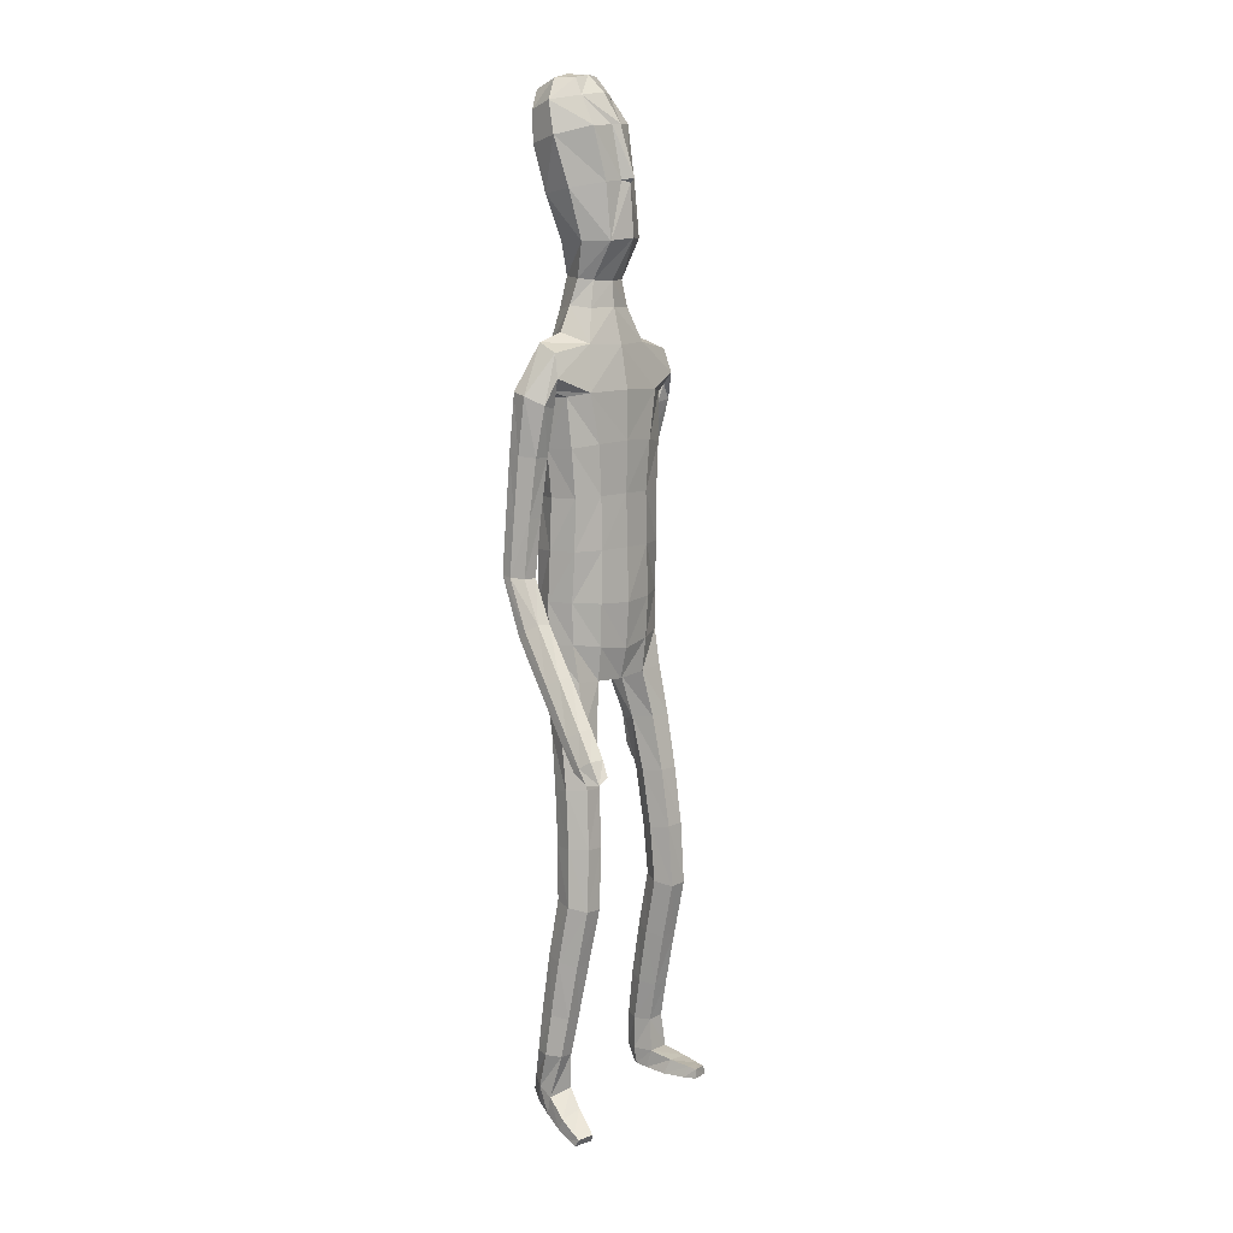
<metadata>
{"format":"obj","ext":"obj","renderer":"f3d","projection":"perspective","resolution":1024,"background":"white","views":[{"elev":9.2,"azim":-50.0,"up":"+Y"}]}
</metadata>
<code>
o Group1
v -0.05989 3.135 -0.2052
v 0.2323 0.01412 -0.04988
v 0.1988 0.01629 -0.008321
v 0.1934 0.07272 -0.01533
v 0.2208 0.07009 -0.06156
v 0.275 0.01078 -0.03915
v 0.2483 0.01115 -0.009222
v 0.2699 0.07029 -0.05017
v 0.23 0.04125 0.2287
v 0.2259 0.04609 0.1998
v 0.2158 0.007793 0.187
v 0.2292 0.008839 0.2294
v 0.2793 0.03926 0.2227
v 0.2827 0.04227 0.1965
v 0.2902 0.008106 0.2197
v 0.4195 1.061 -0.1653
v 0.4026 1.041 -0.1306
v 0.3631 1.059 -0.168
v 0.4041 1.073 -0.1809
v 0.4205 1.118 -0.1632
v 0.4086 1.116 -0.1197
v 0.4144 1.119 -0.1922
v 0.2714 0.00659 0.1586
v 0.2818 0.07303 0.05199
v 0.2967 0.0103 0.06845
v 0.29 0.009647 0.004502
v 0.2881 0.07585 -0.002224
v 0.2871 0.05355 0.1362
v 0.2988 0.008502 0.1402
v 0.2826 0.1935 0.001078
v 0.2598 0.191 0.05109
v 0.2059 0.1844 0.04543
v 0.2017 0.0757 0.05499
v 0.2157 0.05641 0.1305
v 0.1862 0.1851 -0.00716
v 0.2013 0.01096 0.03334
v 0.2029 0.005634 0.1094
v 0.3743 1.056 -0.1099
v 0.3472 1.062 -0.1409
v 0.3667 1.113 -0.1047
v 0.3337 1.118 -0.1372
v 0.01413 3.315 -0.1753
v 0.04496 3.256 -0.1848
v 0.03402 3.348 -0.1093
v 0.09659 3.286 -0.1106
v 0.1114 1.429 0.08535
v 0.1399 1.272 0.1082
v 0.2116 1.275 0.1125
v 0.205 1.437 0.08282
v 0.2088 1.557 0.05899
v 0.1153 1.542 0.09623
v 0.1019 1.404 0.002309
v 0.1186 1.266 0.03645
v 0.1131 1.416 -0.06812
v 0.1127 1.538 -0.112
v 0.2058 1.536 -0.09005
v 0.2056 1.412 -0.05946
v 0.1483 1.249 -0.0215
v 0.3522 1.11 -0.1815
v 0.2685 0.005579 0.02477
v 0.2931 0.008025 0.1851
v 0.1212 2.496 -0.1142
v 0.08169 2.615 -0.1031
v 0.02759 3.347 -0.03913
v 0.06002 3.294 -0.01348
v 0.1614 2.359 0.09653
v 0.2297 2.347 0.05524
v 0.2852 2.368 0.03302
v 0.2839 2.407 0.06549
v 0.1264 2.196 0.1018
v 0.2174 2.184 0.06465
v 0.1306 2.512 0.06668
v 0.2702 2.486 0.04474
v 0.3194 2.317 0.02535
v 0.3572 2.355 -0.02285
v 0.253 2.518 -0.03493
v 0.1652 2.547 -0.02536
v 0.3442 2.372 -0.07589
v 0.3558 2.171 -0.07721
v 0.3479 2.185 -0.1206
v 0.2639 2.354 -0.09892
v 0.2419 2.426 -0.1019
v 0.2725 2.18 -0.1327
v 0.3529 1.993 -0.1618
v 0.2822 1.989 -0.1667
v 0.2454 2.168 -0.08179
v 0.2292 2.334 -0.04497
v 0.2589 1.978 -0.1204
v 0.2872 1.797 -0.2026
v 0.266 1.788 -0.159
v 0.2847 1.97 -0.07766
v 0.2721 2.158 -0.03068
v 0.2933 1.78 -0.121
v 0.2808 1.591 -0.1611
v 0.3099 1.595 -0.1238
v 0.3409 1.782 -0.1255
v 0.3343 1.972 -0.07998
v 0.3566 1.599 -0.1309
v 0.3322 1.402 -0.1142
v 0.3779 1.406 -0.1245
v 0.3756 1.6 -0.1744
v 0.3611 1.792 -0.1681
v 0.395 1.405 -0.1688
v 0.3987 1.222 -0.1197
v 0.4126 1.222 -0.1646
v 0.3892 1.406 -0.2036
v 0.3703 1.6 -0.2104
v 0.4067 1.222 -0.1976
v 0.3348 1.213 -0.1857
v 0.3175 1.396 -0.1948
v 0.3218 1.214 -0.1401
v 0.301 1.397 -0.1494
v 0.354 1.219 -0.1067
v 0.2998 1.591 -0.2064
v 0.3565 1.802 -0.2031
v 0.3581 1.982 -0.1237
v 0.3277 2.158 -0.02926
v 0.2697 2.306 0.01855
v 0.2802 2.366 -0.03895
v 0.2355 2.34 -0.03263
v 0.2066 2.384 -0.1114
v 0.2301 2.183 -0.02723
v 0.1908 2.189 -0.1133
v 0.2224 2.026 -0.01758
v 0.1841 2.024 -0.09739
v 0.2045 2.025 0.0681
v 0.206 1.855 0.0665
v 0.2312 1.856 -0.01696
v 0.1126 2.029 0.09828
v 0.1121 1.855 0.1021
v 0.1187 1.683 0.1028
v 0.2105 1.691 0.05783
v 0.2334 1.691 -0.0245
v 0.2384 1.552 -0.01805
v 0.1997 1.685 -0.09474
v 0.2442 1.423 0.01254
v 0.2482 1.265 0.0488
v 0.2185 1.251 -0.01657
v 0.2545 1.086 0.07922
v 0.2331 1.076 0.01403
v 0.2202 1.093 0.1385
v 0.2295 0.9003 0.1585
v 0.2622 0.8978 0.1002
v 0.1548 1.09 0.1349
v 0.166 0.8975 0.1566
v 0.1315 1.082 0.07214
v 0.1428 0.8917 0.09554
v 0.1662 1.075 0.01577
v 0.1771 0.8891 0.03807
v 0.2414 0.8923 0.0359
v 0.2484 0.7187 0.04725
v 0.1862 0.7157 0.04914
v 0.2703 0.7056 0.108
v 0.275 0.516 0.06409
v 0.2534 0.5281 0.005483
v 0.2395 0.6911 0.1643
v 0.2459 0.5029 0.1197
v 0.1772 0.6887 0.1631
v 0.1859 0.5012 0.1181
v 0.154 0.701 0.1052
v 0.1638 0.5129 0.06151
v 0.1938 0.5266 0.00622
v 0.2015 0.3413 -0.02967
v 0.1753 0.3288 0.02179
v 0.2568 0.3424 -0.02742
v 0.2625 0.195 -0.04807
v 0.2112 0.1916 -0.05403
v 0.2778 0.3321 0.02657
v 0.2518 0.3197 0.07903
v 0.1964 0.3171 0.07566
v 0.1118 1.688 -0.1266
v 0.108 1.855 -0.1305
v 0.1992 1.853 -0.09707
v 0.1019 2.026 -0.1348
v 0.1061 2.201 -0.1496
v 0.1078 2.369 -0.1462
v 0.09002 2.622 0.0371
v 0.1216 2.631 -0.02556
v 0.1071 2.719 -0.01218
v 0.07474 2.712 0.02648
v 0.06402 2.724 -0.0888
v 0.07544 2.844 -0.1071
v 0.1312 2.846 -0.01513
v 0.08166 2.996 -0.1484
v 0.0709 3.153 -0.1815
v 0.1351 3.181 -0.08957
v 0.1384 3.016 -0.05091
v 0.0995 3.202 0.03183
v 0.09661 3.027 0.06048
v 0.1037 2.842 0.07482
v 0.2642 0.004463 0.08631
v 0.03417 3.025 0.09168
v 0.01498 3.195 0.06632
v -0.06545 3.317 -0.1731
v -0.06514 3.251 -0.1951
v -1.3e-05 1.42 0.08493
v -2.8e-05 1.523 0.1084
v -1.1e-05 1.403 -0.01957
v 1e-05 1.553 -0.1171
v -3.1e-05 1.451 -0.07927
v 1.3e-05 2.61 -0.143
v 1e-06 2.508 -0.1531
v -0.02201 3.294 0.0346
v -0.03669 3.35 -0.01842
v -0.05248 3.355 -0.095
v 0 2.202 0.1121
v 1e-06 2.364 0.1124
v 1e-06 2.505 0.08815
v -0 1.855 0.1127
v -0 2.031 0.1092
v -1.9e-05 1.676 0.1191
v 0 1.858 -0.1401
v -0 1.694 -0.1329
v 0 2.029 -0.1456
v 0 2.21 -0.1593
v 1e-06 2.379 -0.1664
v 0.000465 2.626 0.05627
v -0.02206 2.841 -0.1377
v -0.001835 2.727 -0.1295
v -0.04291 2.984 -0.1761
v -0.05867 3.135 -0.2054
v 0.01449 3.028 0.1298
v -0.004809 3.197 0.08737
v 0.02007 2.842 0.1215
v 0.002957 2.708 0.04739
v -0.1864 0.04722 -0.09585
v -0.1602 0.03744 -0.05103
v -0.1751 0.08699 -0.0298
v -0.195 0.0988 -0.07787
v -0.2257 0.02993 -0.1004
v -0.2044 0.02192 -0.06761
v -0.2419 0.08409 -0.08039
v -0.2279 -0.06662 0.1548
v -0.222 -0.04725 0.1332
v -0.198 -0.07053 0.1084
v -0.2163 -0.09387 0.1416
v -0.2724 -0.07692 0.1352
v -0.2733 -0.06223 0.1131
v -0.2716 -0.104 0.1162
v -0.4436 1.178 0.3161
v -0.4263 1.18 0.3558
v -0.3875 1.171 0.3143
v -0.4283 1.178 0.2963
v -0.4416 1.226 0.2854
v -0.4279 1.248 0.3221
v -0.4366 1.21 0.2611
v -0.2458 -0.07057 0.0682
v -0.2644 0.03537 0.002523
v -0.2591 -0.02873 -0.01455
v -0.2446 0.004014 -0.06792
v -0.2658 0.06321 -0.04203
v -0.2735 -0.02393 0.06494
v -0.2697 -0.06634 0.04574
v -0.2828 0.1866 -0.000574
v -0.2603 0.1852 0.0496
v -0.2068 0.1784 0.04473
v -0.1916 0.05539 0.02946
v -0.2072 -0.001873 0.08096
v -0.1867 0.1784 -0.007815
v -0.166 0.01173 -0.01824
v -0.1754 -0.03082 0.04436
v -0.3964 1.202 0.3638
v -0.3704 1.188 0.335
v -0.3856 1.252 0.3359
v -0.3538 1.235 0.3061
v -0.1388 3.304 -0.1446
v -0.1628 3.242 -0.143
v -0.1361 3.337 -0.07509
v -0.1855 3.267 -0.05396
v -0.1115 1.427 0.08426
v -0.1398 1.269 0.1028
v -0.2115 1.272 0.107
v -0.2051 1.435 0.08168
v -0.209 1.556 0.06079
v -0.1154 1.54 0.09764
v -0.1018 1.404 0.000619
v -0.1184 1.265 0.03091
v -0.113 1.417 -0.06953
v -0.1126 1.54 -0.1108
v -0.2058 1.538 -0.08874
v -0.2054 1.414 -0.0612
v -0.1481 1.25 -0.02751
v -0.3746 1.204 0.2746
v -0.2258 -0.004375 -0.04638
v -0.2699 -0.08765 0.08565
v -0.1212 2.496 -0.1142
v -0.08169 2.615 -0.1031
v -0.1032 3.338 -0.01287
v -0.1157 3.281 0.02182
v -0.1614 2.359 0.09653
v -0.2297 2.348 0.05516
v -0.2851 2.369 0.03353
v -0.2839 2.408 0.06569
v -0.1264 2.196 0.1018
v -0.2174 2.184 0.06465
v -0.1306 2.512 0.06668
v -0.2702 2.486 0.04452
v -0.3177 2.323 0.04222
v -0.3557 2.354 -0.01028
v -0.253 2.517 -0.03541
v -0.1652 2.547 -0.02536
v -0.3425 2.364 -0.06502
v -0.3513 2.165 -0.0403
v -0.3432 2.172 -0.08498
v -0.2618 2.345 -0.08547
v -0.2419 2.426 -0.1022
v -0.2676 2.168 -0.09601
v -0.3453 1.977 -0.1005
v -0.2745 1.973 -0.1045
v -0.2408 2.162 -0.04377
v -0.2273 2.332 -0.02991
v -0.2514 1.969 -0.05704
v -0.2765 1.779 -0.1148
v -0.2555 1.775 -0.07019
v -0.2773 1.966 -0.0137
v -0.2677 2.158 0.008131
v -0.283 1.772 -0.03165
v -0.2772 1.606 0.01798
v -0.3045 1.633 0.04639
v -0.3305 1.772 -0.03669
v -0.3269 1.967 -0.01657
v -0.3511 1.636 0.03845
v -0.3364 1.481 0.1643
v -0.3823 1.481 0.1537
v -0.3719 1.612 0.002628
v -0.3506 1.776 -0.08032
v -0.4012 1.457 0.1175
v -0.4125 1.334 0.262
v -0.4282 1.31 0.2253
v -0.3969 1.437 0.08861
v -0.3681 1.592 -0.02731
v -0.4237 1.291 0.1976
v -0.352 1.285 0.2126
v -0.3255 1.43 0.1007
v -0.337 1.311 0.2494
v -0.3071 1.455 0.1379
v -0.3675 1.336 0.2741
v -0.2981 1.582 -0.01923
v -0.3459 1.782 -0.1163
v -0.3506 1.971 -0.06144
v -0.3233 2.159 0.009124
v -0.2678 2.312 0.03691
v -0.2802 2.366 -0.03836
v -0.2355 2.34 -0.03272
v -0.2066 2.384 -0.1114
v -0.2301 2.183 -0.02724
v -0.1908 2.189 -0.1133
v -0.2224 2.026 -0.01758
v -0.1841 2.024 -0.09739
v -0.2045 2.025 0.0681
v -0.206 1.855 0.06683
v -0.2312 1.856 -0.01671
v -0.1126 2.029 0.09828
v -0.1121 1.855 0.1021
v -0.1188 1.683 0.1038
v -0.2106 1.69 0.05909
v -0.2334 1.692 -0.02323
v -0.2384 1.553 -0.01637
v -0.1997 1.686 -0.09362
v -0.2442 1.423 0.01101
v -0.248 1.264 0.04304
v -0.2182 1.251 -0.02265
v -0.2542 1.083 0.06867
v -0.2326 1.076 0.003283
v -0.22 1.089 0.1282
v -0.2291 0.8962 0.1428
v -0.2617 0.8952 0.08454
v -0.1546 1.087 0.1246
v -0.1656 0.8935 0.141
v -0.1312 1.08 0.06168
v -0.1422 0.8893 0.07999
v -0.1657 1.074 0.005088
v -0.1765 0.8882 0.02243
v -0.2408 0.8913 0.0202
v -0.2478 0.7135 0.02645
v -0.1857 0.7104 0.02831
v -0.2696 0.7025 0.08766
v -0.2745 0.5115 0.05063
v -0.253 0.5214 -0.008422
v -0.2387 0.6901 0.1444
v -0.2453 0.5004 0.1066
v -0.1764 0.6876 0.1431
v -0.1853 0.4985 0.105
v -0.1533 0.6977 0.08476
v -0.1634 0.5082 0.04791
v -0.1935 0.52 -0.007774
v -0.2014 0.3335 -0.03698
v -0.1751 0.3228 0.01484
v -0.2567 0.3347 -0.03463
v -0.2628 0.1869 -0.04934
v -0.2116 0.1839 -0.05466
v -0.2775 0.3263 0.01973
v -0.2515 0.3158 0.07254
v -0.1961 0.313 0.06914
v -0.1118 1.689 -0.1258
v -0.108 1.855 -0.1305
v -0.1992 1.853 -0.09692
v -0.1019 2.026 -0.1348
v -0.1061 2.201 -0.1496
v -0.1078 2.369 -0.1462
v -0.08978 2.622 0.03723
v -0.1212 2.631 -0.02517
v -0.1039 2.716 -0.006315
v -0.06988 2.71 0.03012
v -0.06459 2.723 -0.08617
v -0.1038 2.833 -0.07515
v -0.1254 2.831 0.02844
v -0.1477 2.98 -0.1023
v -0.1715 3.136 -0.1329
v -0.1986 3.158 -0.02256
v -0.1647 2.995 0.009956
v -0.1222 3.187 0.07635
v -0.08558 3.015 0.09676
v -0.07101 2.832 0.1037
v -0.2291 -0.03479 0.007194
v -0.01705 3.021 0.1017
v -0.0308 3.192 0.07551
v 0.01196 3.013 0.1143
f 2 3 5
f 2 6 3
f 2 5 6
f 9 10 11
f 9 13 14
f 9 12 15
f 16 17 19
f 16 20 17
f 16 19 22
f 12 11 23
f 24 25 27
f 24 28 29
f 24 27 30
f 24 31 32
f 24 33 28
f 33 32 4
f 33 4 3
f 33 36 34
f 38 39 17
f 38 40 41
f 38 17 40
f 42 43 194
f 42 44 43
f 46 47 48
f 46 49 50
f 46 52 47
f 46 51 196
f 46 196 198
f 54 55 57
f 54 200 199
f 54 52 200
f 54 58 53
f 19 18 22
f 7 60 3
f 7 6 60
f 61 14 13
f 61 29 14
f 61 15 23
f 62 202 201
f 39 41 18
f 64 204 65
f 64 44 204
f 64 65 45
f 66 67 68
f 66 70 67
f 66 207 206
f 66 72 208
f 66 69 72
f 73 69 74
f 73 76 72
f 73 75 76
f 78 75 79
f 78 81 76
f 78 80 83
f 83 80 85
f 83 86 81
f 83 85 88
f 88 85 90
f 88 91 86
f 88 90 93
f 93 90 95
f 93 96 91
f 93 95 98
f 98 95 100
f 98 101 102
f 98 100 103
f 103 100 105
f 103 106 107
f 103 105 106
f 108 105 20
f 108 109 106
f 108 22 59
f 109 111 112
f 109 59 111
f 111 113 112
f 111 41 40
f 113 104 99
f 113 40 21
f 112 94 114
f 112 99 94
f 114 107 110
f 114 89 115
f 114 94 89
f 115 102 101
f 115 84 102
f 115 89 84
f 116 97 102
f 116 79 117
f 116 84 80
f 117 92 97
f 117 74 92
f 117 79 75
f 118 87 92
f 118 68 87
f 118 74 68
f 119 82 87
f 119 120 82
f 119 68 67
f 120 122 121
f 120 67 71
f 122 124 123
f 122 71 126
f 126 127 128
f 126 129 127
f 126 71 129
f 129 210 130
f 129 70 210
f 209 211 130
f 211 197 131
f 131 132 130
f 131 51 132
f 132 133 127
f 132 50 134
f 134 56 133
f 134 136 56
f 134 50 49
f 136 137 57
f 136 49 48
f 137 139 138
f 137 48 139
f 141 142 139
f 141 144 142
f 141 48 47
f 144 146 145
f 144 47 53
f 146 148 149
f 146 53 148
f 148 140 150
f 148 58 140
f 150 151 152
f 150 143 153
f 150 140 143
f 153 154 155
f 153 156 154
f 153 143 156
f 156 158 157
f 156 142 145
f 158 160 161
f 158 145 147
f 160 152 161
f 160 147 149
f 162 163 164
f 162 155 165
f 162 152 155
f 165 166 167
f 165 168 166
f 165 155 168
f 168 169 30
f 168 154 169
f 169 170 32
f 169 157 170
f 170 164 35
f 170 159 161
f 166 8 167
f 166 30 8
f 167 35 164
f 167 5 35
f 138 58 54
f 135 171 172
f 135 56 171
f 135 173 128
f 171 213 212
f 171 55 213
f 212 214 172
f 214 215 174
f 215 216 175
f 175 123 125
f 175 176 121
f 174 125 173
f 173 125 128
f 104 21 20
f 72 177 217
f 72 77 178
f 178 179 177
f 178 63 179
f 178 77 62
f 181 182 179
f 181 219 218
f 181 63 219
f 218 220 182
f 220 1 184
f 1 195 185
f 185 186 184
f 185 43 45
f 186 188 189
f 186 45 188
f 188 193 192
f 188 65 193
f 222 418 192
f 224 225 180
f 225 217 177
f 190 183 187
f 190 180 183
f 187 183 184
f 205 44 194
f 216 202 62
f 62 82 176
f 62 77 82
f 60 191 37
f 60 26 191
f 191 23 11
f 191 25 23
f 37 11 10
f 34 10 14
f 26 6 8
f 193 223 222
f 418 224 190
f 226 229 228
f 226 227 230
f 226 230 229
f 233 236 235
f 233 234 238
f 233 237 239
f 240 243 241
f 240 241 244
f 240 244 246
f 236 239 247
f 248 251 249
f 248 249 253
f 248 255 251
f 248 257 256
f 248 252 257
f 257 228 259
f 257 260 227
f 257 258 260
f 262 241 263
f 262 263 265
f 262 264 241
f 266 194 267
f 266 267 268
f 270 273 272
f 270 275 274
f 270 271 276
f 270 196 275
f 270 276 198
f 278 281 279
f 278 279 199
f 278 200 276
f 278 276 277
f 243 246 242
f 231 227 284
f 231 284 230
f 285 239 237
f 285 238 253
f 285 253 247
f 286 287 201
f 263 242 265
f 288 289 204
f 288 204 268
f 288 268 269
f 290 293 292
f 290 291 294
f 290 294 206
f 290 207 208
f 290 296 293
f 297 299 298
f 297 296 300
f 297 300 299
f 302 304 303
f 302 300 305
f 302 305 307
f 307 309 304
f 307 305 310
f 307 310 312
f 312 314 309
f 312 310 315
f 312 315 317
f 317 319 314
f 317 315 320
f 317 320 322
f 322 324 319
f 322 320 326
f 322 325 327
f 327 329 324
f 327 325 331
f 327 330 329
f 332 246 244
f 332 330 333
f 332 333 283
f 333 334 336
f 333 335 283
f 335 336 337
f 335 337 264
f 337 323 328
f 337 328 245
f 336 334 338
f 336 318 323
f 338 334 331
f 338 331 339
f 338 313 318
f 339 331 325
f 339 326 308
f 339 308 313
f 340 326 321
f 340 321 341
f 340 303 304
f 341 321 316
f 341 316 298
f 341 298 299
f 342 316 311
f 342 311 343
f 342 292 293
f 343 311 306
f 343 306 344
f 343 344 291
f 344 345 346
f 344 346 291
f 346 347 348
f 346 348 350
f 350 348 352
f 350 351 353
f 350 353 295
f 353 354 210
f 353 210 294
f 209 354 211
f 211 355 197
f 355 354 356
f 355 356 275
f 356 351 357
f 356 357 274
f 358 357 280
f 358 280 360
f 358 360 273
f 360 281 361
f 360 361 272
f 361 362 363
f 361 363 272
f 365 363 366
f 365 366 368
f 365 368 271
f 368 369 370
f 368 370 277
f 370 371 373
f 370 372 277
f 372 373 374
f 372 364 282
f 374 373 376
f 374 375 377
f 374 367 364
f 377 375 379
f 377 378 380
f 377 380 367
f 380 381 382
f 380 382 369
f 382 383 385
f 382 384 371
f 384 385 376
f 384 376 373
f 386 385 388
f 386 387 389
f 386 379 376
f 389 387 390
f 389 390 392
f 389 392 379
f 392 254 393
f 392 393 378
f 393 255 256
f 393 394 381
f 394 256 259
f 394 388 385
f 390 391 229
f 390 232 254
f 391 387 388
f 391 259 228
f 362 281 278
f 359 397 396
f 359 395 280
f 359 357 352
f 395 396 212
f 395 213 279
f 212 396 214
f 214 398 215
f 215 399 216
f 399 398 349
f 399 347 345
f 398 396 397
f 397 352 349
f 328 329 244
f 296 208 217
f 296 401 402
f 402 401 404
f 402 403 287
f 402 287 286
f 405 403 407
f 405 406 219
f 405 219 201
f 218 406 220
f 220 408 221
f 221 409 195
f 409 408 410
f 409 410 269
f 410 411 413
f 410 412 269
f 412 413 416
f 412 417 289
f 222 416 418
f 224 414 404
f 225 404 401
f 414 413 411
f 414 407 403
f 411 408 407
f 205 194 268
f 216 400 286
f 286 400 306
f 286 306 301
f 284 260 261
f 284 415 250
f 415 261 235
f 415 247 249
f 261 258 234
f 258 252 238
f 250 251 232
f 417 416 222
f 224 418 414
f 3 4 5
f 6 7 3
f 5 8 6
f 12 9 11
f 10 9 14
f 13 9 15
f 17 18 19
f 20 21 17
f 20 16 22
f 15 12 23
f 25 26 27
f 25 24 29
f 31 24 30
f 33 24 32
f 33 34 28
f 32 35 4
f 36 33 3
f 36 37 34
f 39 18 17
f 39 38 41
f 17 21 40
f 43 195 194
f 44 45 43
f 49 46 48
f 51 46 50
f 52 53 47
f 51 197 196
f 52 46 198
f 55 56 57
f 55 54 199
f 52 198 200
f 52 54 53
f 18 59 22
f 60 36 3
f 6 26 60
f 15 61 13
f 29 28 14
f 29 61 23
f 63 62 201
f 41 59 18
f 204 203 65
f 44 205 204
f 44 64 45
f 69 66 68
f 70 71 67
f 70 66 206
f 207 66 208
f 69 73 72
f 75 73 74
f 76 77 72
f 75 78 76
f 80 78 79
f 81 82 76
f 81 78 83
f 80 84 85
f 86 87 81
f 86 83 88
f 85 89 90
f 91 92 86
f 91 88 93
f 90 94 95
f 96 97 91
f 96 93 98
f 95 99 100
f 96 98 102
f 101 98 103
f 100 104 105
f 101 103 107
f 105 108 106
f 22 108 20
f 109 110 106
f 109 108 59
f 110 109 112
f 59 41 111
f 113 99 112
f 113 111 40
f 104 100 99
f 104 113 21
f 110 112 114
f 99 95 94
f 107 106 110
f 107 114 115
f 94 90 89
f 107 115 101
f 84 116 102
f 89 85 84
f 97 96 102
f 97 116 117
f 79 116 80
f 92 91 97
f 74 118 92
f 74 117 75
f 87 86 92
f 68 119 87
f 74 69 68
f 82 81 87
f 120 121 82
f 120 119 67
f 122 123 121
f 122 120 71
f 124 125 123
f 124 122 126
f 124 126 128
f 129 130 127
f 71 70 129
f 210 209 130
f 70 206 210
f 211 131 130
f 197 51 131
f 132 127 130
f 51 50 132
f 133 128 127
f 133 132 134
f 56 135 133
f 136 57 56
f 136 134 49
f 137 138 57
f 137 136 48
f 139 140 138
f 48 141 139
f 142 143 139
f 144 145 142
f 144 141 47
f 146 147 145
f 146 144 53
f 147 146 149
f 53 58 148
f 149 148 150
f 58 138 140
f 149 150 152
f 151 150 153
f 140 139 143
f 151 153 155
f 156 157 154
f 143 142 156
f 158 159 157
f 158 156 145
f 159 158 161
f 160 158 147
f 152 162 161
f 152 160 149
f 161 162 164
f 163 162 165
f 152 151 155
f 163 165 167
f 168 30 166
f 155 154 168
f 169 31 30
f 154 157 169
f 31 169 32
f 157 159 170
f 32 170 35
f 164 170 161
f 8 5 167
f 30 27 8
f 163 167 164
f 5 4 35
f 57 138 54
f 173 135 172
f 56 55 171
f 133 135 128
f 172 171 212
f 55 199 213
f 214 174 172
f 215 175 174
f 216 176 175
f 174 175 125
f 123 175 121
f 172 174 173
f 125 124 128
f 105 104 20
f 208 72 217
f 177 72 178
f 179 180 177
f 63 181 179
f 63 178 62
f 182 183 179
f 182 181 218
f 63 201 219
f 220 184 182
f 1 185 184
f 195 43 185
f 186 187 184
f 186 185 45
f 187 186 189
f 45 65 188
f 189 188 192
f 65 203 223
f 193 65 223
f 190 224 180
f 180 225 177
f 189 190 187
f 180 179 183
f 183 182 184
f 44 42 194
f 176 216 62
f 82 121 176
f 77 76 82
f 36 60 37
f 26 25 191
f 37 191 11
f 25 29 23
f 34 37 10
f 28 34 14
f 27 26 8
f 192 193 222
f 192 418 190
f 189 192 190
f 227 226 228
f 227 231 230
f 230 232 229
f 234 233 235
f 237 233 238
f 236 233 239
f 243 242 241
f 241 245 244
f 243 240 246
f 235 236 247
f 251 250 249
f 252 248 253
f 255 254 251
f 255 248 256
f 252 258 257
f 256 257 259
f 228 257 227
f 258 261 260
f 241 242 263
f 264 262 265
f 264 245 241
f 194 195 267
f 267 269 268
f 271 270 272
f 273 270 274
f 271 277 276
f 196 197 275
f 196 270 198
f 281 280 279
f 200 278 199
f 200 198 276
f 282 278 277
f 246 283 242
f 227 260 284
f 284 250 230
f 238 285 237
f 238 252 253
f 239 285 247
f 202 286 201
f 242 283 265
f 289 203 204
f 204 205 268
f 289 288 269
f 291 290 292
f 291 295 294
f 207 290 206
f 296 290 208
f 296 297 293
f 293 297 298
f 296 301 300
f 300 302 299
f 299 302 303
f 300 306 305
f 304 302 307
f 309 308 304
f 305 311 310
f 309 307 312
f 314 313 309
f 310 316 315
f 314 312 317
f 319 318 314
f 315 321 320
f 319 317 322
f 324 323 319
f 325 322 326
f 324 322 327
f 329 328 324
f 330 327 331
f 330 332 329
f 329 332 244
f 330 334 333
f 246 332 283
f 335 333 336
f 335 265 283
f 336 323 337
f 265 335 264
f 323 324 328
f 264 337 245
f 318 336 338
f 318 319 323
f 334 330 331
f 313 338 339
f 313 314 318
f 326 339 325
f 326 340 308
f 308 309 313
f 326 320 321
f 303 340 341
f 308 340 304
f 321 315 316
f 316 342 298
f 303 341 299
f 316 310 311
f 292 342 343
f 298 342 293
f 311 305 306
f 306 345 344
f 292 343 291
f 345 347 346
f 346 295 291
f 347 349 348
f 295 346 350
f 351 350 352
f 351 354 353
f 353 294 295
f 354 209 210
f 210 206 294
f 354 355 211
f 355 275 197
f 354 351 356
f 356 274 275
f 351 352 357
f 357 358 274
f 357 359 280
f 280 281 360
f 274 358 273
f 281 362 361
f 273 360 272
f 362 364 363
f 363 365 272
f 363 367 366
f 366 369 368
f 272 365 271
f 369 371 370
f 271 368 277
f 372 370 373
f 372 282 277
f 364 372 374
f 364 362 282
f 375 374 376
f 367 374 377
f 367 363 364
f 378 377 379
f 378 381 380
f 380 366 367
f 381 383 382
f 366 380 369
f 384 382 385
f 369 382 371
f 385 386 376
f 371 384 373
f 387 386 388
f 379 386 389
f 379 375 376
f 387 391 390
f 390 254 392
f 392 378 379
f 254 255 393
f 393 381 378
f 394 393 256
f 394 383 381
f 388 394 259
f 383 394 385
f 232 390 229
f 232 251 254
f 259 391 388
f 229 391 228
f 282 362 278
f 395 359 396
f 395 279 280
f 397 359 352
f 213 395 212
f 213 199 279
f 396 398 214
f 398 399 215
f 399 400 216
f 347 399 349
f 400 399 345
f 349 398 397
f 352 348 349
f 245 328 244
f 401 296 217
f 301 296 402
f 403 402 404
f 403 405 287
f 301 402 286
f 406 405 407
f 406 218 219
f 287 405 201
f 406 408 220
f 408 409 221
f 409 267 195
f 408 411 410
f 267 409 269
f 412 410 413
f 412 289 269
f 417 412 416
f 417 223 289
f 223 203 289
f 225 224 404
f 217 225 401
f 407 414 411
f 404 414 403
f 408 406 407
f 194 266 268
f 202 216 286
f 400 345 306
f 306 300 301
f 415 284 261
f 415 249 250
f 247 415 235
f 247 253 249
f 235 261 234
f 234 258 238
f 230 250 232
f 223 417 222
f 418 416 414
f 416 413 414

</code>
